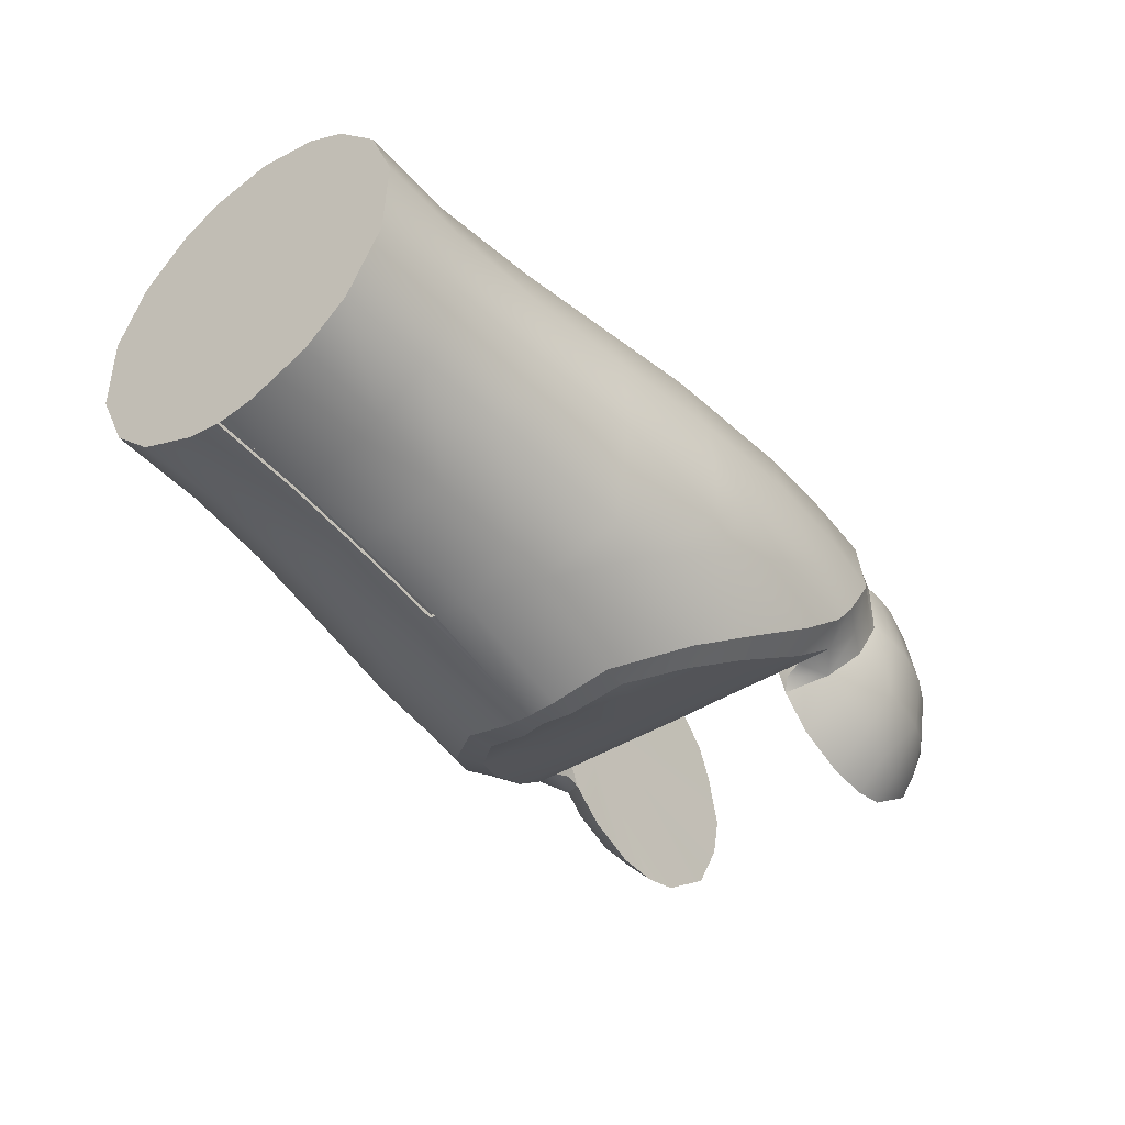
<metadata>
{"format":"obj","ext":"obj","renderer":"f3d","projection":"perspective","resolution":1024,"background":"white","views":[{"elev":-43.2,"azim":128.2,"up":"+Y"}]}
</metadata>
<code>
v  0.07727 0.03273 -0.0004591
v  0.06088 0.03499 -0.0004463
v  0.06093 0.03281 0.01148
v  0.07731 0.03053 0.01094
v  0.0141 -0.02091 0.02191
v  0.01986 -0.01629 0.02179
v  0.01528 -0.01236 0.02737
v  0.01169 -0.01547 0.02734
v  0.005006 -0.01854 0.02707
v  0.00586 -0.02379 0.02211
v  -0.001339 -0.02397 0.02212
v  -0.001721 -0.01877 0.02692
v  0.002501 -0.009389 0.0316
v  -0.001965 -0.009576 0.03135
v  0.008243 -0.007703 0.03137
v  -0.008665 -0.009171 0.02996
v  -0.009434 0.0006492 0.03106
v  -0.01435 0.0007196 0.02883
v  -0.01377 -0.008062 0.02803
v  -0.0169 -0.01587 0.02185
v  -0.007426 -0.02249 0.02203
v  -0.007252 -0.0186 0.02576
v  -0.01594 -0.01288 0.02477
v  -0.01838 -0.00683 0.02531
v  -0.01966 0.0006918 0.02518
v  -0.02303 0.0004666 0.02153
v  -0.02184 -0.006731 0.02182
v  0.00765 0.0005831 0.03241
v  0.005928 0.0006424 0.03268
v  0.01081 -0.006542 0.03099
v  0.002278 0.0006018 0.03296
v  -0.00243 0.000658 0.03271
v  -0.01794 0.009705 0.0247
v  -0.02099 0.009771 0.02155
v  -0.01396 0.01038 0.02714
v  -0.009934 0.01148 0.02866
v  -0.002604 0.01242 0.03024
v  0.001516 0.01238 0.03055
v  0.004814 0.01234 0.0304
v  -0.01799 0.01532 0.02125
v  -0.01618 0.01338 0.02431
v  -0.01162 0.01782 0.02437
v  -0.01202 0.02104 0.02103
v  -0.003036 0.02471 0.02094
v  -0.003208 0.02022 0.02558
v  0.004286 0.02497 0.02098
v  0.002149 0.02516 0.02092
v  0.002025 0.02124 0.0252
v  0.004202 0.02095 0.02532
v  0.007909 0.02184 0.02665
v  0.007591 0.02719 0.02104
v  0.00834 0.01377 0.03112
v  0.01141 0.001596 0.03376
v  0.01493 -0.005654 0.03273
v  0.01948 -0.01093 0.03046
v  0.02147 -0.0131 0.0217
v  0.02093 -0.01419 0.023
v  0.1267 0.0281 -0.0005247
v  0.1101 0.02919 -0.0004951
v  0.1102 0.02726 0.00954
v  0.1268 0.02651 0.008953
v  0.09365 0.03049 -0.0004717
v  0.09369 0.02828 0.01038
v  0.01138 0.03469 0.01207
v  0.02111 0.0351 0.0122
v  0.02082 0.03779 -0.000405
v  0.01145 0.03741 -0.0003754
v  0.03753 0.03492 0.01195
v  0.03774 0.03735 -0.0004514
v  0.02128 0.0284 0.02325
v  0.01105 0.02762 0.02333
v  0.03676 0.02815 0.0231
v  0.06063 0.02674 0.02198
v  0.07706 0.0248 0.02048
v  0.09353 0.02351 0.01783
v  0.1107 0.02287 0.01608
v  0.1267 0.02331 0.01535
v  0.01178 0.01563 0.03223
v  0.02327 0.01646 0.0325
v  0.03696 0.01692 0.03225
v  0.06069 0.01703 0.02999
v  0.07783 0.01618 0.02751
v  0.0939 0.01577 0.02495
v  0.1111 0.01576 0.02282
v  0.1267 0.01614 0.0227
v  0.02554 0.004869 0.03605
v  0.04023 0.006537 0.03562
v  0.01552 0.002497 0.03588
v  0.02099 -0.006112 0.03576
v  0.03103 -0.00416 0.0362
v  0.03985 -0.008748 0.03522
v  0.02393 -0.01001 0.035
v  0.02998 -0.01485 0.03288
v  0.05368 -0.01571 0.03172
v  0.04065 -0.02194 0.02912
v  0.049 -0.02696 0.02395
v  0.06422 -0.02131 0.02672
v  0.07584 -0.02853 0.01545
v  0.05734 -0.03247 0.01404
v  0.05961 -0.03688 0.0006567
v  0.08184 -0.03233 0.0009287
v  0.08078 -0.03206 0.006186
v  0.05901 -0.03589 0.00539
v  0.08204 -0.02744 0.01539
v  0.08705 -0.03108 0.006167
v  0.09734 -0.02531 0.01481
v  0.09805 -0.02938 0.005813
v  0.1111 -0.02803 0.005943
v  0.1111 -0.02377 0.01488
v  0.1267 -0.02768 0.006109
v  0.1267 -0.02363 0.01548
v  0.1267 -0.01746 0.02203
v  0.1109 -0.01695 0.02266
v  0.1267 -0.006801 0.02712
v  0.1111 -0.006061 0.0279
v  0.1268 0.006174 0.02717
v  0.1113 0.00588 0.02734
v  0.09336 0.005907 0.02885
v  0.07763 0.006046 0.03118
v  0.0594 0.005888 0.0341
v  0.09615 -0.01742 0.02383
v  0.0947 -0.006249 0.02917
v  0.07631 -0.00657 0.03151
v  0.05758 -0.005037 0.03449
v  0.0499 -0.00449 0.03535
v  0.07175 -0.01988 0.02633
v  0.05568 -0.01051 0.0335
v  0.02684 -0.01664 0.02893
v  0.03801 -0.02319 0.02524
v  0.04615 -0.02798 0.02065
v  0.05276 -0.032 0.01344
v  0.05472 -0.03525 0.005115
v  0.006563 0.02338 0.02106
v  0.007907 0.03592 -0.0003303
v  0.007845 0.03306 0.01193
v  0.006194 0.03239 -0.000243
v  0.006225 0.02984 0.01081
v  0.01515 -0.006886 0.02158
v  0.01018 0.0009931 0.02147
v  0.007272 0.01085 0.02124
v  0.006575 0.01964 0.02099
v  0.02117 -0.01271 0.02536
v  0.08181 -0.03234 0.0004907
v  0.02143 0.03719 -0.0003939
v  0.01241 0.03683 -0.0003654
v  0.03773 0.03677 -0.0004385
v  0.06 0.0345 -0.0004337
v  0.07698 0.03216 -0.0004471
v  0.0937 0.03 -0.0004614
v  0.1102 0.02876 -0.0004858
v  0.1267 0.02786 -0.0005158
v  0.009001 0.03539 -0.000322
v  0.007351 0.03199 -0.000238
v  0.01481 -0.006997 0.0005798
v  0.01564 -0.005925 0.0005542
v  0.02178 -0.01215 0.0006693
v  0.02118 -0.01346 0.0006993
v  0.01003 0.000722 0.0004392
v  0.01105 0.001506 0.0004189
v  0.006884 0.01037 0.0002451
v  0.008016 0.0108 0.0002319
v  0.006155 0.02024 2.606e-05
v  0.007314 0.0203 2.106e-05
v  0.08818 -0.03147 0.0008937
v  0.09849 -0.0302 0.0008312
v  0.1108 -0.02905 0.0007809
v  0.1266 -0.02848 0.0007145
v  0.05562 -0.0356 0.000641
v  0.08184 -0.03172 0.0009155
v  0.08818 -0.03086 0.0008804
v  0.09849 -0.02959 0.0008179
v  0.1108 -0.02844 0.0007676
v  0.1266 -0.02787 0.0007012
v  0.08183 -0.03173 0.0004774
v  0.08818 -0.03087 0.0004394
v  0.09849 -0.0296 0.0003806
v  0.1108 -0.02845 0.0003182
v  0.1266 -0.02788 0.0002581
v  0.02143 0.03718 -0.0008408
v  0.01241 0.03682 -0.0008055
v  0.03772 0.03676 -0.0008808
v  0.06 0.03449 -0.0008987
v  0.07698 0.03216 -0.0008994
v  0.0937 0.03 -0.0009029
v  0.1102 0.02875 -0.0009258
v  0.1267 0.02785 -0.0009559
v  0.008999 0.03538 -0.0007639
v  0.00735 0.03198 -0.0006848
v  0.07727 0.03271 -0.001366
v  0.07724 0.03002 -0.01266
v  0.06085 0.03227 -0.0132
v  0.06088 0.03497 -0.001378
v  0.01397 -0.02184 -0.021
v  0.01152 -0.01664 -0.02665
v  0.01511 -0.01354 -0.02683
v  0.01973 -0.01723 -0.02112
v  0.00573 -0.02473 -0.02103
v  0.004845 -0.0197 -0.0262
v  -0.001469 -0.02491 -0.02098
v  -0.001881 -0.01992 -0.026
v  -0.002153 -0.01093 -0.03082
v  0.002311 -0.01075 -0.03111
v  0.008055 -0.009061 -0.03099
v  -0.008844 -0.01046 -0.02941
v  -0.01394 -0.009271 -0.0275
v  -0.01453 -0.0005331 -0.02868
v  -0.009622 -0.0007008 -0.03093
v  -0.01703 -0.0168 -0.02097
v  -0.01608 -0.01395 -0.02402
v  -0.007405 -0.0197 -0.02481
v  -0.007556 -0.02342 -0.02091
v  -0.01853 -0.007922 -0.02481
v  -0.01981 -0.0004011 -0.025
v  -0.02197 -0.00767 -0.0213
v  -0.02316 -0.0004668 -0.02133
v  0.007454 -0.0008281 -0.03238
v  0.01063 -0.007885 -0.03067
v  0.00573 -0.0007805 -0.03265
v  -0.002628 -0.0007651 -0.03263
v  0.002079 -0.0008325 -0.0329
v  -0.02112 0.008828 -0.02176
v  -0.01809 0.008625 -0.02492
v  -0.01412 0.009187 -0.02741
v  -0.01011 0.01022 -0.029
v  -0.002788 0.01109 -0.03067
v  0.00133 0.01104 -0.031
v  0.004629 0.011 -0.03087
v  -0.01812 0.01438 -0.02172
v  -0.01633 0.01232 -0.0247
v  -0.01215 0.0201 -0.02178
v  -0.01177 0.01674 -0.02498
v  -0.003166 0.02378 -0.02191
v  -0.003365 0.01909 -0.02635
v  0.004156 0.02403 -0.02201
v  0.004046 0.01982 -0.02617
v  0.00187 0.02013 -0.02604
v  0.002019 0.02422 -0.02194
v  0.00746 0.02625 -0.02219
v  0.007745 0.02066 -0.02756
v  0.00815 0.0124 -0.03167
v  0.0112 0.0001245 -0.0338
v  0.01473 -0.007074 -0.03247
v  0.0193 -0.01225 -0.03
v  0.02079 -0.01518 -0.02242
v  0.02134 -0.01404 -0.02117
v  0.1267 0.02808 -0.001398
v  0.1267 0.02608 -0.0108
v  0.1101 0.0268 -0.01132
v  0.1101 0.02917 -0.001375
v  0.09362 0.02779 -0.0121
v  0.09365 0.03047 -0.001355
v  0.01131 0.03413 -0.01357
v  0.01144 0.03739 -0.001255
v  0.02082 0.03777 -0.001299
v  0.02104 0.03453 -0.01378
v  0.03774 0.03733 -0.001336
v  0.03746 0.03437 -0.01362
v  0.02113 0.02736 -0.02453
v  0.01091 0.02658 -0.02451
v  0.03661 0.02711 -0.02446
v  0.06049 0.02576 -0.02342
v  0.07693 0.02387 -0.02194
v  0.09342 0.0227 -0.01934
v  0.1106 0.02214 -0.01767
v  0.1266 0.0226 -0.01705
v  0.02307 0.01502 -0.03326
v  0.01158 0.01421 -0.03289
v  0.03677 0.0155 -0.03311
v  0.06051 0.0157 -0.031
v  0.07766 0.01496 -0.02859
v  0.09375 0.01466 -0.02611
v  0.111 0.01474 -0.02409
v  0.1266 0.01513 -0.02408
v  0.04001 0.004976 -0.03605
v  0.02532 0.003293 -0.03631
v  0.0153 0.000932 -0.03598
v  0.03081 -0.005734 -0.03611
v  0.02077 -0.007665 -0.03552
v  0.03963 -0.01028 -0.03497
v  0.02978 -0.01627 -0.03232
v  0.02372 -0.01153 -0.03461
v  0.05349 -0.01709 -0.03126
v  0.04048 -0.02319 -0.02831
v  0.04886 -0.02798 -0.02298
v  0.06406 -0.02246 -0.02609
v  0.07574 -0.02918 -0.01459
v  0.05726 -0.03306 -0.0129
v  0.08074 -0.0323 -0.005206
v  0.08184 -0.03235 5.231e-05
v  0.05898 -0.0361 -0.004111
v  0.08195 -0.02809 -0.01461
v  0.08701 -0.03133 -0.005266
v  0.09725 -0.02595 -0.01422
v  0.09802 -0.02962 -0.005054
v  0.111 -0.02828 -0.005321
v  0.111 -0.02441 -0.01443
v  0.1266 -0.02794 -0.005597
v  0.1266 -0.0243 -0.01513
v  0.1266 -0.01842 -0.02195
v  0.1108 -0.01793 -0.02251
v  0.1265 -0.00799 -0.02749
v  0.1109 -0.007283 -0.02821
v  0.1266 0.004971 -0.02811
v  0.1111 0.004672 -0.02817
v  0.09318 0.004634 -0.02958
v  0.07744 0.004674 -0.03182
v  0.05919 0.004392 -0.03462
v  0.09601 -0.01845 -0.02356
v  0.09452 -0.007524 -0.02937
v  0.07612 -0.007944 -0.03158
v  0.05737 -0.006539 -0.03451
v  0.04968 -0.00603 -0.03535
v  0.07159 -0.02102 -0.02581
v  0.05548 -0.01197 -0.03328
v  0.02667 -0.01788 -0.02828
v  0.03786 -0.02427 -0.02437
v  0.04602 -0.02886 -0.01963
v  0.05269 -0.03256 -0.01229
v  0.0547 -0.03544 -0.003839
v  0.006433 0.02245 -0.02203
v  0.007769 0.03251 -0.01334
v  0.007904 0.0359 -0.001214
v  0.006191 0.03237 -0.001137
v  0.006156 0.02935 -0.01207
v  0.01502 -0.007819 -0.02129
v  0.01005 5.753e-05 -0.02149
v  0.007142 0.009916 -0.02166
v  0.006446 0.01871 -0.0218
v  0.02101 -0.0138 -0.02485
v  0.01241 0.03681 -0.001246
v  0.02143 0.03717 -0.001288
v  0.03772 0.03675 -0.001323
v  0.06 0.03448 -0.001364
v  0.07698 0.03215 -0.001352
v  0.0937 0.02999 -0.001344
v  0.1102 0.02874 -0.001366
v  0.1267 0.02784 -0.001396
v  0.008998 0.03537 -0.001206
v  0.007349 0.03197 -0.001132
v  0.01003 0.0007023 -0.0004632
v  0.0148 -0.007016 -0.0002964
v  0.01564 -0.005944 -0.0003226
v  0.01105 0.001486 -0.0004832
v  0.006152 0.02022 -0.0008767
v  0.006881 0.01035 -0.0006703
v  0.008013 0.01078 -0.0006826
v  0.007311 0.02028 -0.0008812
v  0.08817 -0.03149 1.154e-05
v  0.09849 -0.03022 -4.352e-05
v  0.1108 -0.02907 -0.0001179
v  0.1266 -0.0285 -0.0001719
v  0.08818 -0.03088 -1.709e-06
v  0.08184 -0.03174 3.906e-05
v  0.09849 -0.02961 -5.676e-05
v  0.1108 -0.02846 -0.0001312
v  0.1266 -0.02789 -0.0001852
v  0.02178 -0.01217 -0.0002036
v  0.02177 -0.01215 0.0002327
v  0.01564 -0.005935 0.0001158
v  0.01105 0.001496 -3.21e-05
v  0.008015 0.01079 -0.0002253
v  0.02118 -0.01348 -0.0001729
v  0.02116 -0.01346 0.000263
v  0.02176 -0.01215 0.0002327
v  0.02554 -0.01603 0.02179
v  0.04801 -0.02957 0.0005327
v  0.04675 -0.02861 0.01061
v  0.04232 -0.02589 0.01687
v  0.03546 -0.02183 0.02058
v  0.02561 -0.01658 0.0003174
v  0.02582 -0.01644 0.01147
v  0.02154 -0.01343 0.01155
v  0.01003 0.001043 0.01158
v  0.006865 0.01089 0.01133
v  0.006189 0.02037 0.01138
v  0.01479 -0.006691 0.01154
v  0.03543 -0.02204 0.01084
v  0.03528 -0.0222 0.0004107
v  0.007312 0.02029 -0.0004301
v  0.02541 -0.01697 -0.02116
v  0.04669 -0.02905 -0.009568
v  0.04222 -0.0266 -0.01591
v  0.03534 -0.02271 -0.01976
v  0.02148 -0.01392 -0.01102
v  0.02575 -0.01692 -0.01083
v  0.009961 0.0005384 -0.01161
v  0.006795 0.01039 -0.01177
v  0.006117 0.01985 -0.01223
v  0.01472 -0.007187 -0.01125
v  0.03536 -0.0225 -0.01001
g
f 1 2 3
f 1 3 4
f 5 6 7
f 5 7 8
f 8 9 10
f 8 10 5
f 11 10 9
f 11 9 12
f 12 9 13
f 12 13 14
f 8 15 13
f 8 13 9
f 16 17 18
f 16 18 19
f 20 21 22
f 20 22 23
f 24 23 19
f 25 26 27
f 25 27 24
f 27 20 23
f 27 23 24
f 21 11 12
f 21 12 22
f 12 14 16
f 12 16 22
f 28 29 15
f 28 15 30
f 14 13 31
f 14 31 32
f 13 15 29
f 13 29 31
f 16 19 23
f 16 23 22
f 17 16 14
f 17 14 32
f 7 30 15
f 7 15 8
f 24 19 18
f 24 18 25
f 25 33 34
f 25 34 26
f 25 18 35
f 25 35 33
f 36 35 18
f 36 18 17
f 37 36 17
f 37 17 32
f 32 31 38
f 32 38 37
f 31 29 39
f 31 39 38
f 28 39 29
f 40 34 33
f 40 33 41
f 41 42 43
f 41 43 40
f 44 43 42
f 44 42 45
f 46 47 48
f 46 48 49
f 48 47 44
f 48 44 45
f 33 35 41
f 42 41 35
f 42 35 36
f 42 36 37
f 42 37 45
f 45 37 38
f 45 38 48
f 48 38 39
f 48 39 49
f 46 49 50
f 46 50 51
f 39 52 50
f 39 50 49
f 28 53 52
f 28 52 39
f 53 28 30
f 53 30 54
f 54 30 7
f 54 7 55
f 6 56 57
f 58 59 60
f 58 60 61
f 59 62 63
f 59 63 60
f 62 1 4
f 62 4 63
f 64 65 66
f 64 66 67
f 65 68 69
f 65 69 66
f 68 3 2
f 68 2 69
f 70 65 64
f 70 64 71
f 72 68 65
f 72 65 70
f 73 3 68
f 73 68 72
f 74 4 3
f 74 3 73
f 75 63 4
f 75 4 74
f 76 60 63
f 76 63 75
f 77 61 60
f 77 60 76
f 70 71 78
f 70 78 79
f 70 79 80
f 70 80 72
f 81 73 72
f 81 72 80
f 82 74 73
f 82 73 81
f 83 75 74
f 83 74 82
f 84 76 75
f 84 75 83
f 85 77 76
f 85 76 84
f 80 79 86
f 80 86 87
f 79 78 88
f 79 88 86
f 86 88 89
f 86 89 90
f 91 90 92
f 91 92 93
f 94 91 93
f 94 93 95
f 96 97 94
f 96 94 95
f 98 97 96
f 98 96 99
f 100 101 102
f 100 102 103
f 104 98 102
f 104 102 105
f 106 104 105
f 106 105 107
f 108 109 106
f 108 106 107
f 110 111 109
f 110 109 108
f 112 113 109
f 112 109 111
f 114 115 113
f 114 113 112
f 116 117 115
f 116 115 114
f 84 117 116
f 84 116 85
f 118 117 84
f 118 84 83
f 82 119 118
f 82 118 83
f 81 120 119
f 81 119 82
f 87 120 81
f 87 81 80
f 113 121 106
f 113 106 109
f 122 115 117
f 122 117 118
f 115 122 121
f 115 121 113
f 118 119 123
f 118 123 122
f 123 119 120
f 123 120 124
f 120 87 125
f 120 125 124
f 123 126 121
f 123 121 122
f 104 106 121
f 104 121 126
f 123 124 127
f 123 127 126
f 87 86 90
f 87 90 125
f 90 91 125
f 125 91 94
f 125 94 127
f 97 126 127
f 97 127 94
f 125 127 124
f 98 104 126
f 98 126 97
f 51 50 71
f 52 53 88
f 52 88 78
f 54 89 88
f 54 88 53
f 92 90 89
f 55 92 89
f 55 89 54
f 92 55 128
f 92 128 93
f 129 95 93
f 129 93 128
f 95 129 130
f 95 130 96
f 131 99 96
f 131 96 130
f 99 131 132
f 99 132 103
f 51 133 46
f 64 67 134
f 64 134 135
f 136 137 135
f 136 135 134
f 51 71 64
f 51 64 135
f 51 135 137
f 51 137 133
f 6 5 138
f 6 138 56
f 139 26 34
f 139 34 140
f 139 27 26
f 140 34 40
f 140 40 43
f 138 10 11
f 138 5 10
f 138 11 21
f 139 138 21
f 139 21 20
f 139 20 27
f 141 140 43
f 141 43 44
f 133 141 47
f 133 47 46
f 141 44 47
f 6 57 7
f 57 56 142
f 7 57 142
f 7 142 55
f 101 100 143
f 66 144 145
f 66 145 67
f 69 146 144
f 69 144 66
f 2 147 146
f 2 146 69
f 1 148 147
f 1 147 2
f 148 1 62
f 148 62 149
f 59 150 149
f 59 149 62
f 58 151 150
f 58 150 59
f 67 145 152
f 67 152 134
f 134 152 153
f 134 153 136
f 154 155 156
f 154 156 157
f 158 159 155
f 158 155 154
f 160 161 159
f 160 159 158
f 162 163 161
f 162 161 160
f 136 153 163
f 136 163 162
f 71 50 78
f 78 50 52
f 103 102 98
f 103 98 99
f 105 102 101
f 105 101 164
f 107 105 164
f 107 164 165
f 166 108 107
f 166 107 165
f 167 110 108
f 167 108 166
f 103 132 168
f 103 168 100
f 101 169 170
f 101 170 164
f 164 170 171
f 164 171 165
f 165 171 172
f 165 172 166
f 166 172 173
f 166 173 167
f 143 174 169
f 143 169 101
f 169 174 175
f 169 175 170
f 170 175 176
f 170 176 171
f 171 176 177
f 171 177 172
f 172 177 178
f 172 178 173
f 145 144 179
f 145 179 180
f 144 146 181
f 144 181 179
f 146 147 182
f 146 182 181
f 148 183 182
f 148 182 147
f 148 149 184
f 148 184 183
f 149 150 185
f 149 185 184
f 150 151 186
f 150 186 185
f 152 145 180
f 152 180 187
f 153 152 187
f 153 187 188
f 189 190 191
f 189 191 192
f 193 194 195
f 193 195 196
f 194 193 197
f 194 197 198
f 199 200 198
f 199 198 197
f 200 201 202
f 200 202 198
f 194 198 202
f 194 202 203
f 204 205 206
f 204 206 207
f 208 209 210
f 208 210 211
f 212 205 209
f 213 212 214
f 213 214 215
f 214 212 209
f 214 209 208
f 211 210 200
f 211 200 199
f 200 210 204
f 200 204 201
f 216 217 203
f 216 203 218
f 201 219 220
f 201 220 202
f 202 220 218
f 202 218 203
f 204 210 209
f 204 209 205
f 207 219 201
f 207 201 204
f 195 194 203
f 195 203 217
f 212 213 206
f 212 206 205
f 213 215 221
f 213 221 222
f 213 222 223
f 213 223 206
f 224 207 206
f 224 206 223
f 225 219 207
f 225 207 224
f 219 225 226
f 219 226 220
f 220 226 227
f 220 227 218
f 216 218 227
f 228 229 222
f 228 222 221
f 229 228 230
f 229 230 231
f 232 233 231
f 232 231 230
f 234 235 236
f 234 236 237
f 236 233 232
f 236 232 237
f 222 229 223
f 231 224 223
f 231 223 229
f 231 233 225
f 231 225 224
f 233 236 226
f 233 226 225
f 236 235 227
f 236 227 226
f 234 238 239
f 234 239 235
f 227 235 239
f 227 239 240
f 216 227 240
f 216 240 241
f 241 242 217
f 241 217 216
f 242 243 195
f 242 195 217
f 196 244 245
f 246 247 248
f 246 248 249
f 249 248 250
f 249 250 251
f 251 250 190
f 251 190 189
f 252 253 254
f 252 254 255
f 255 254 256
f 255 256 257
f 257 256 192
f 257 192 191
f 258 259 252
f 258 252 255
f 260 258 255
f 260 255 257
f 261 260 257
f 261 257 191
f 262 261 191
f 262 191 190
f 263 262 190
f 263 190 250
f 264 263 250
f 264 250 248
f 265 264 248
f 265 248 247
f 258 266 267
f 258 267 259
f 258 260 268
f 258 268 266
f 269 268 260
f 269 260 261
f 270 269 261
f 270 261 262
f 271 270 262
f 271 262 263
f 272 271 263
f 272 263 264
f 273 272 264
f 273 264 265
f 268 274 275
f 268 275 266
f 266 275 276
f 266 276 267
f 275 277 278
f 275 278 276
f 279 280 281
f 279 281 277
f 282 283 280
f 282 280 279
f 284 283 282
f 284 282 285
f 286 287 284
f 286 284 285
f 288 289 100
f 288 100 290
f 291 292 288
f 291 288 286
f 293 294 292
f 293 292 291
f 295 294 293
f 295 293 296
f 297 295 296
f 297 296 298
f 299 298 296
f 299 296 300
f 301 299 300
f 301 300 302
f 303 301 302
f 303 302 304
f 272 273 303
f 272 303 304
f 305 271 272
f 305 272 304
f 270 271 305
f 270 305 306
f 269 270 306
f 269 306 307
f 274 268 269
f 274 269 307
f 300 296 293
f 300 293 308
f 309 305 304
f 309 304 302
f 302 300 308
f 302 308 309
f 305 309 310
f 305 310 306
f 310 311 307
f 310 307 306
f 307 311 312
f 307 312 274
f 310 309 308
f 310 308 313
f 291 313 308
f 291 308 293
f 310 313 314
f 310 314 311
f 274 312 277
f 274 277 275
f 277 312 279
f 312 314 282
f 312 282 279
f 285 282 314
f 285 314 313
f 312 311 314
f 286 285 313
f 286 313 291
f 238 259 239
f 240 267 276
f 240 276 241
f 242 241 276
f 242 276 278
f 281 278 277
f 243 242 278
f 243 278 281
f 281 280 315
f 281 315 243
f 316 315 280
f 316 280 283
f 283 284 317
f 283 317 316
f 318 317 284
f 318 284 287
f 287 290 319
f 287 319 318
f 238 234 320
f 252 321 322
f 252 322 253
f 323 322 321
f 323 321 324
f 238 321 252
f 238 252 259
f 238 320 324
f 238 324 321
f 196 245 325
f 196 325 193
f 326 327 221
f 326 221 215
f 326 215 214
f 327 228 221
f 327 230 228
f 325 199 197
f 325 197 193
f 325 211 199
f 326 208 211
f 326 211 325
f 326 214 208
f 328 232 230
f 328 230 327
f 320 234 237
f 320 237 328
f 328 237 232
f 196 195 244
f 244 329 245
f 195 243 329
f 195 329 244
f 289 143 100
f 254 253 330
f 254 330 331
f 256 254 331
f 256 331 332
f 192 256 332
f 192 332 333
f 189 192 333
f 189 333 334
f 251 189 334
f 251 334 335
f 249 251 335
f 249 335 336
f 246 249 336
f 246 336 337
f 253 322 338
f 253 338 330
f 322 323 339
f 322 339 338
f 340 341 342
f 340 342 343
f 344 345 346
f 344 346 347
f 323 344 347
f 323 347 339
f 259 267 239
f 267 240 239
f 290 287 286
f 290 286 288
f 292 348 289
f 292 289 288
f 294 349 348
f 294 348 292
f 350 349 294
f 350 294 295
f 351 350 295
f 351 295 297
f 290 100 168
f 290 168 319
f 289 348 352
f 289 352 353
f 348 349 354
f 348 354 352
f 349 350 355
f 349 355 354
f 350 351 356
f 350 356 355
f 143 289 353
f 143 353 174
f 353 352 175
f 353 175 174
f 352 354 176
f 352 176 175
f 354 355 177
f 354 177 176
f 355 356 178
f 355 178 177
f 330 180 179
f 330 179 331
f 331 179 181
f 331 181 332
f 182 333 332
f 182 332 181
f 334 333 182
f 334 182 183
f 334 183 184
f 334 184 335
f 335 184 185
f 335 185 336
f 336 185 186
f 336 186 337
f 338 187 180
f 338 180 330
f 339 188 187
f 339 187 338
f 357 358 359
f 357 359 342
f 343 360 361
f 343 361 346
f 362 363 358
f 358 363 364
f 362 358 357
f 363 157 156
f 363 156 358
f 358 363 364
f 114 303 273
f 114 273 116
f 265 85 116
f 265 116 273
f 247 77 85
f 247 85 265
f 61 77 247
f 58 61 247
f 58 247 246
f 112 301 303
f 112 303 114
f 111 299 301
f 111 301 112
f 351 167 173
f 351 173 178
f 351 178 356
f 110 298 299
f 110 299 111
f 298 110 167
f 298 167 351
f 297 298 351
g
f 56 365 128
f 56 128 142
f 366 168 132
f 366 132 367
f 367 131 130
f 367 130 368
f 368 130 129
f 368 129 369
f 369 129 128
f 369 128 365
f 370 371 372
f 370 372 157
f 56 372 371
f 56 371 365
f 373 139 140
f 373 140 374
f 375 374 140
f 375 140 141
f 139 373 376
f 139 376 138
f 138 376 372
f 138 372 56
f 133 137 375
f 133 375 141
f 372 376 154
f 372 154 157
f 376 373 158
f 376 158 154
f 373 374 160
f 373 160 158
f 162 160 374
f 162 374 375
f 137 136 162
f 137 162 375
f 142 128 55
f 367 377 378
f 367 378 366
f 370 378 377
f 370 377 371
f 371 377 369
f 371 369 365
f 377 367 368
f 377 368 369
f 157 363 370
f 367 132 131
f 156 155 359
f 156 359 358
f 155 159 360
f 155 360 359
f 159 161 361
f 159 361 360
f 161 163 379
f 161 379 361
f 163 153 188
f 163 188 379
f 245 329 315
f 245 315 380
f 366 381 319
f 366 319 168
f 381 382 317
f 381 317 318
f 382 383 316
f 382 316 317
f 383 380 315
f 383 315 316
f 370 362 384
f 370 384 385
f 245 380 385
f 245 385 384
f 386 387 327
f 386 327 326
f 388 328 327
f 388 327 387
f 326 325 389
f 326 389 386
f 325 245 384
f 325 384 389
f 320 328 388
f 320 388 324
f 384 362 341
f 384 341 389
f 389 341 340
f 389 340 386
f 386 340 345
f 386 345 387
f 344 388 387
f 344 387 345
f 324 388 344
f 324 344 323
f 329 243 315
f 378 390 381
f 378 381 366
f 370 385 390
f 370 390 378
f 385 380 383
f 385 383 390
f 390 383 382
f 390 382 381
f 362 370 363
f 341 362 357
f 341 357 342
f 345 340 343
f 345 343 346
f 381 318 319
f 342 359 360
f 342 360 343
f 346 361 379
f 346 379 347
f 347 379 188
f 347 188 339

</code>
